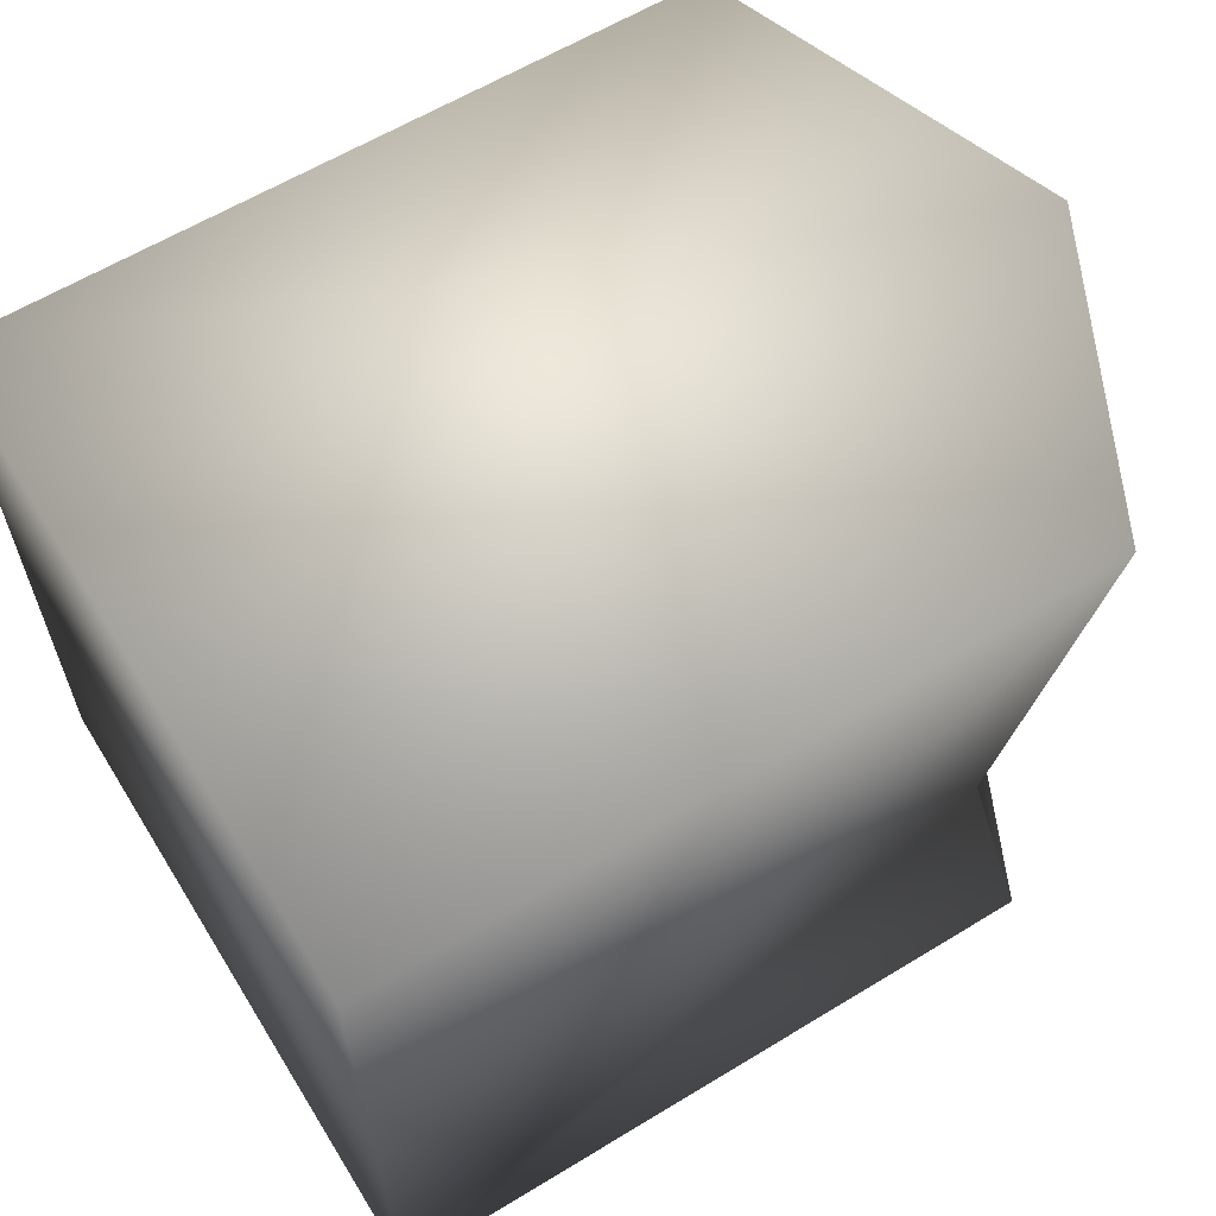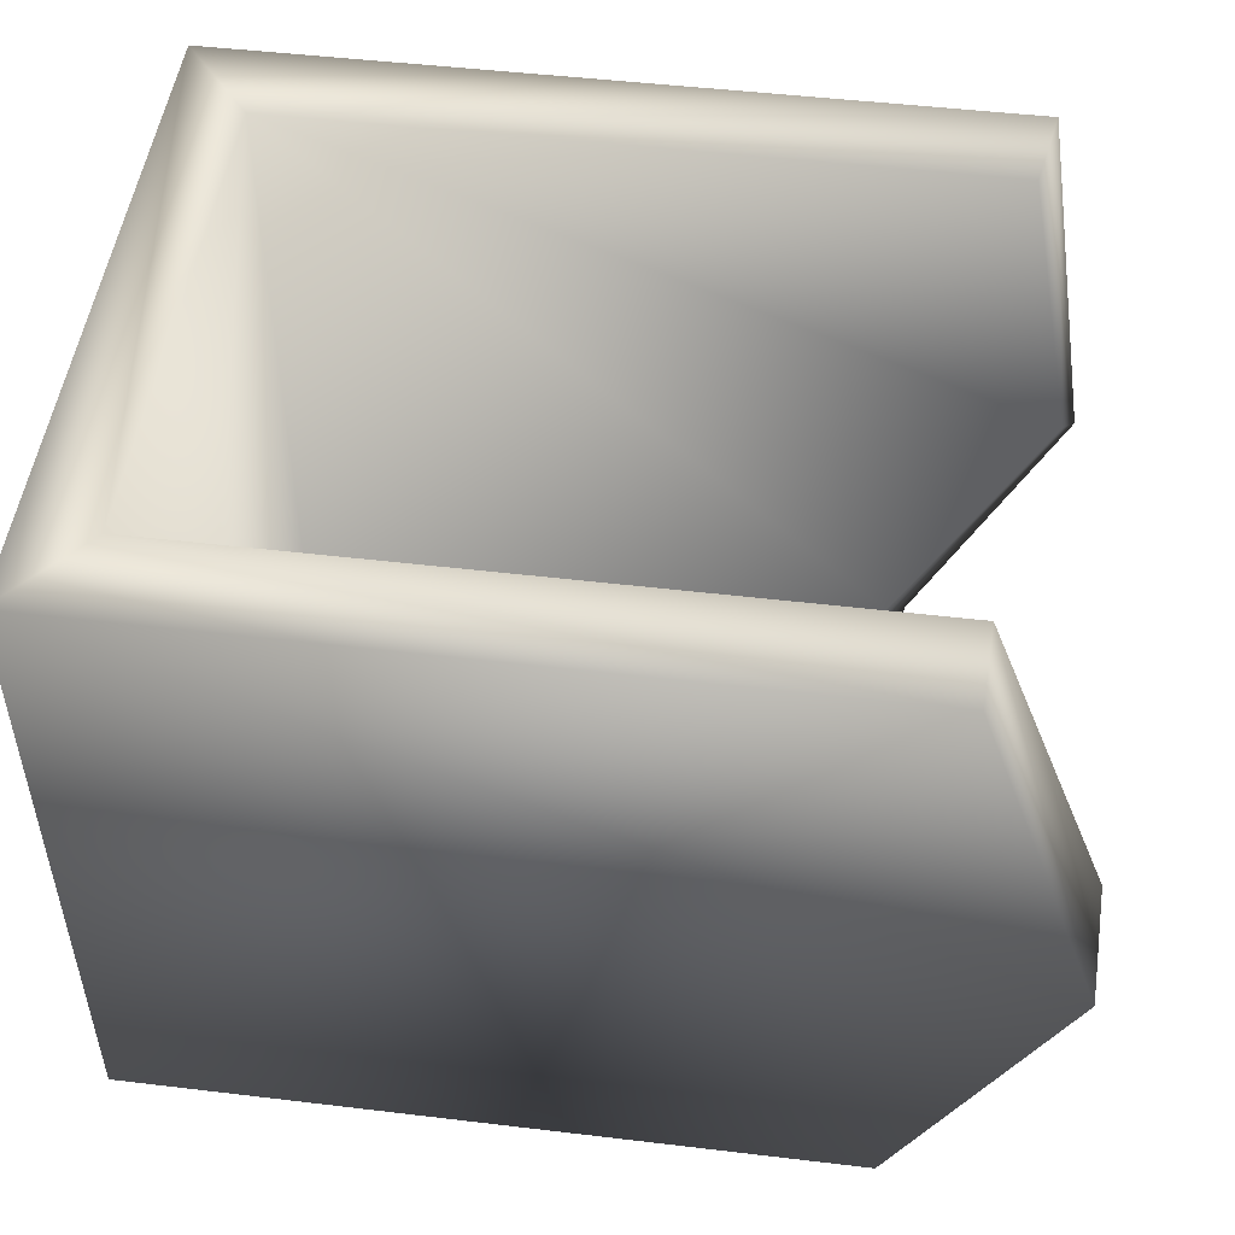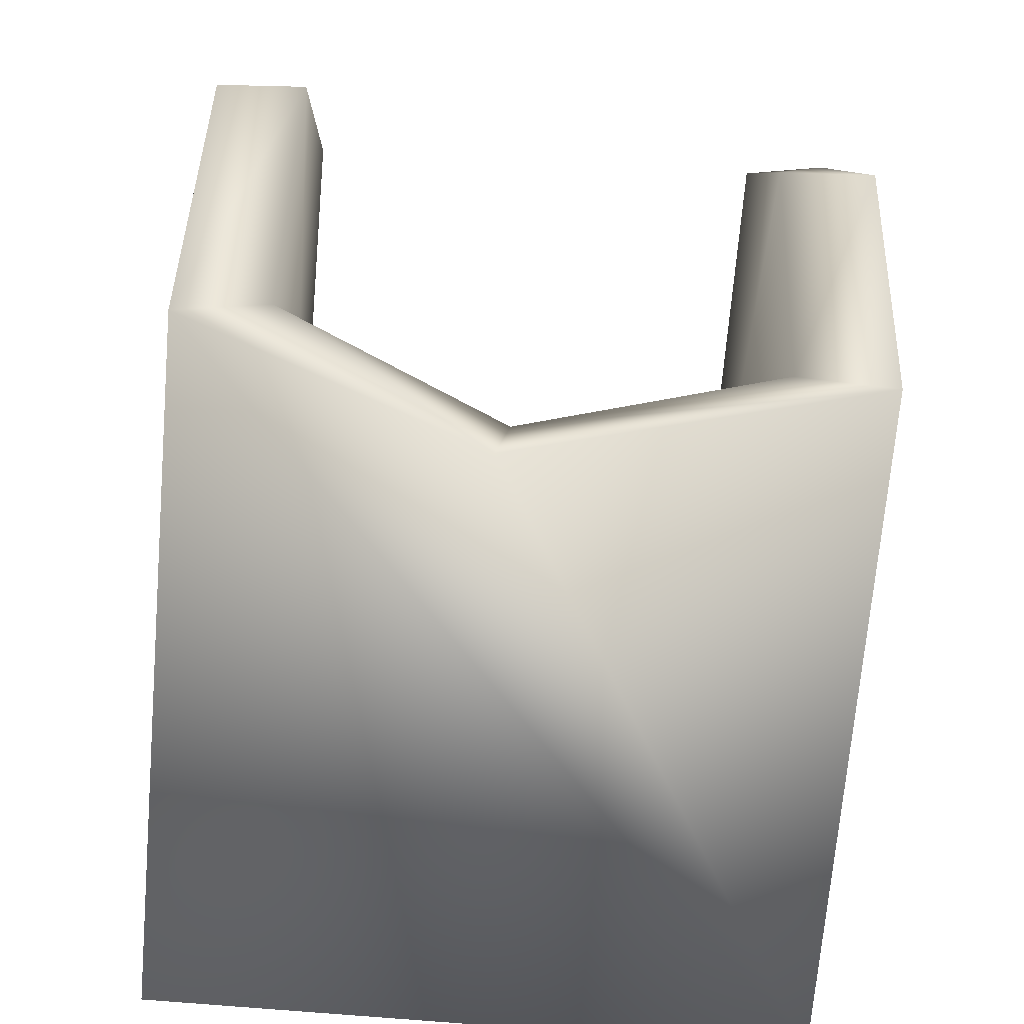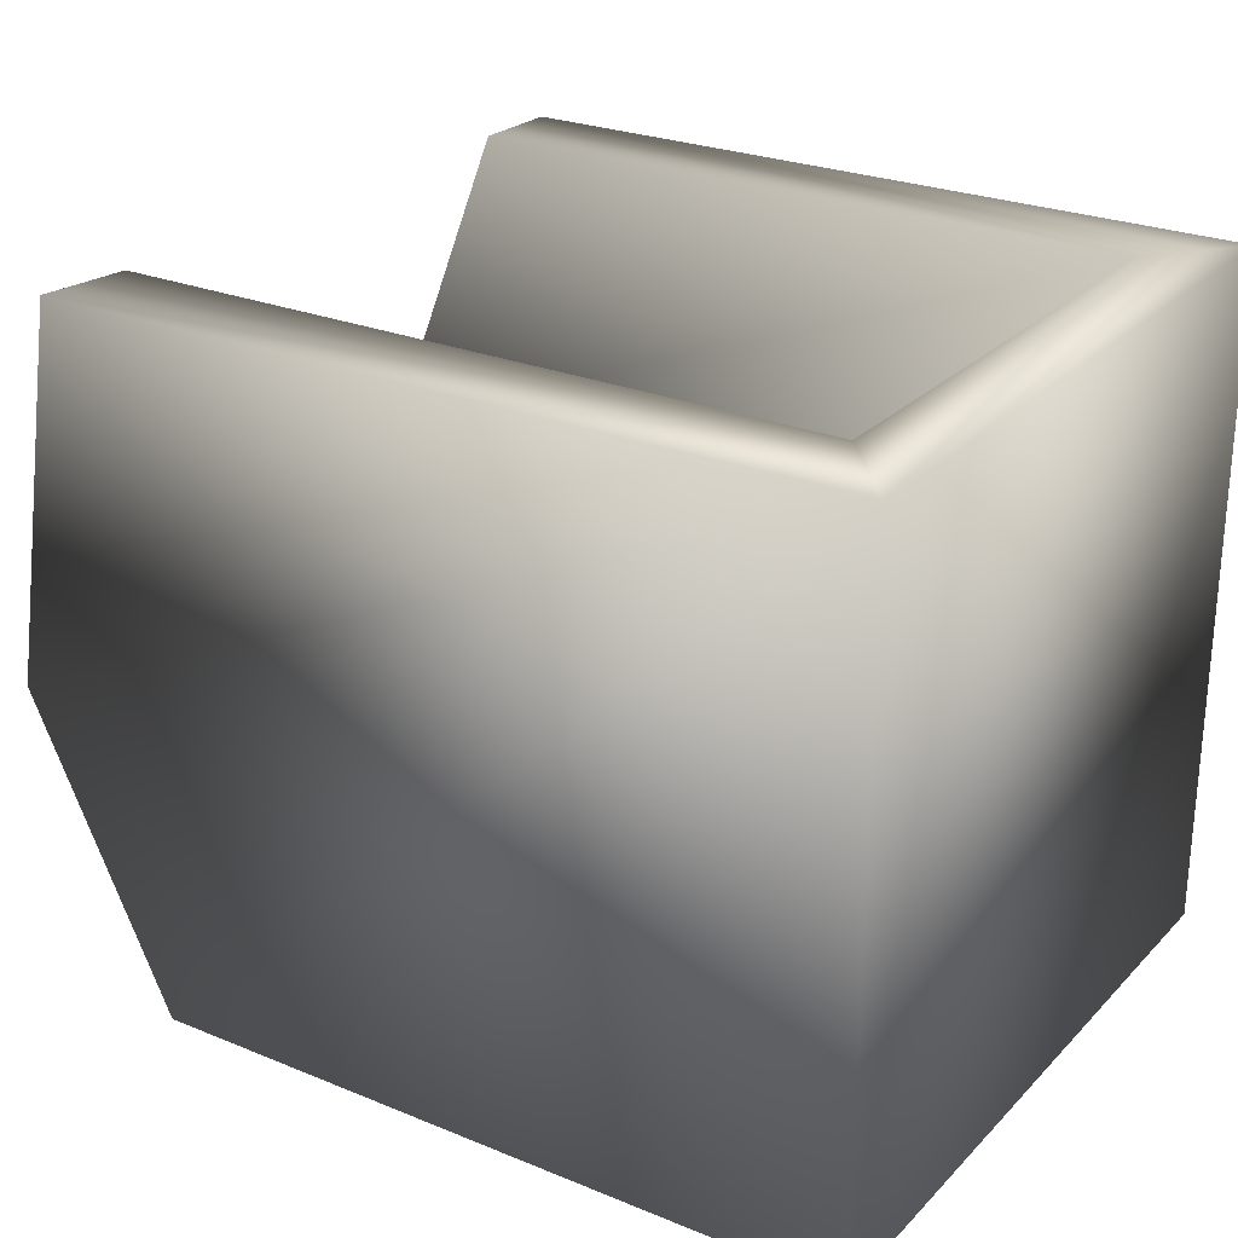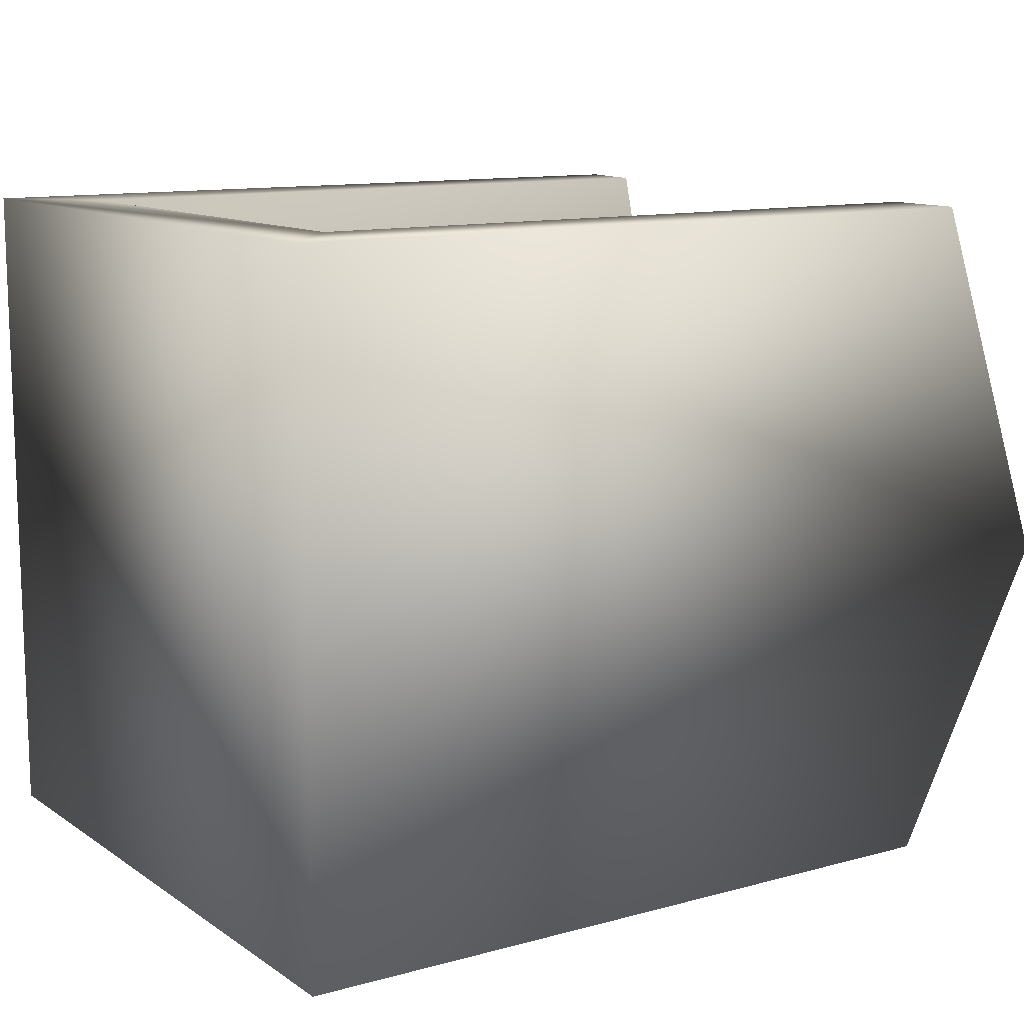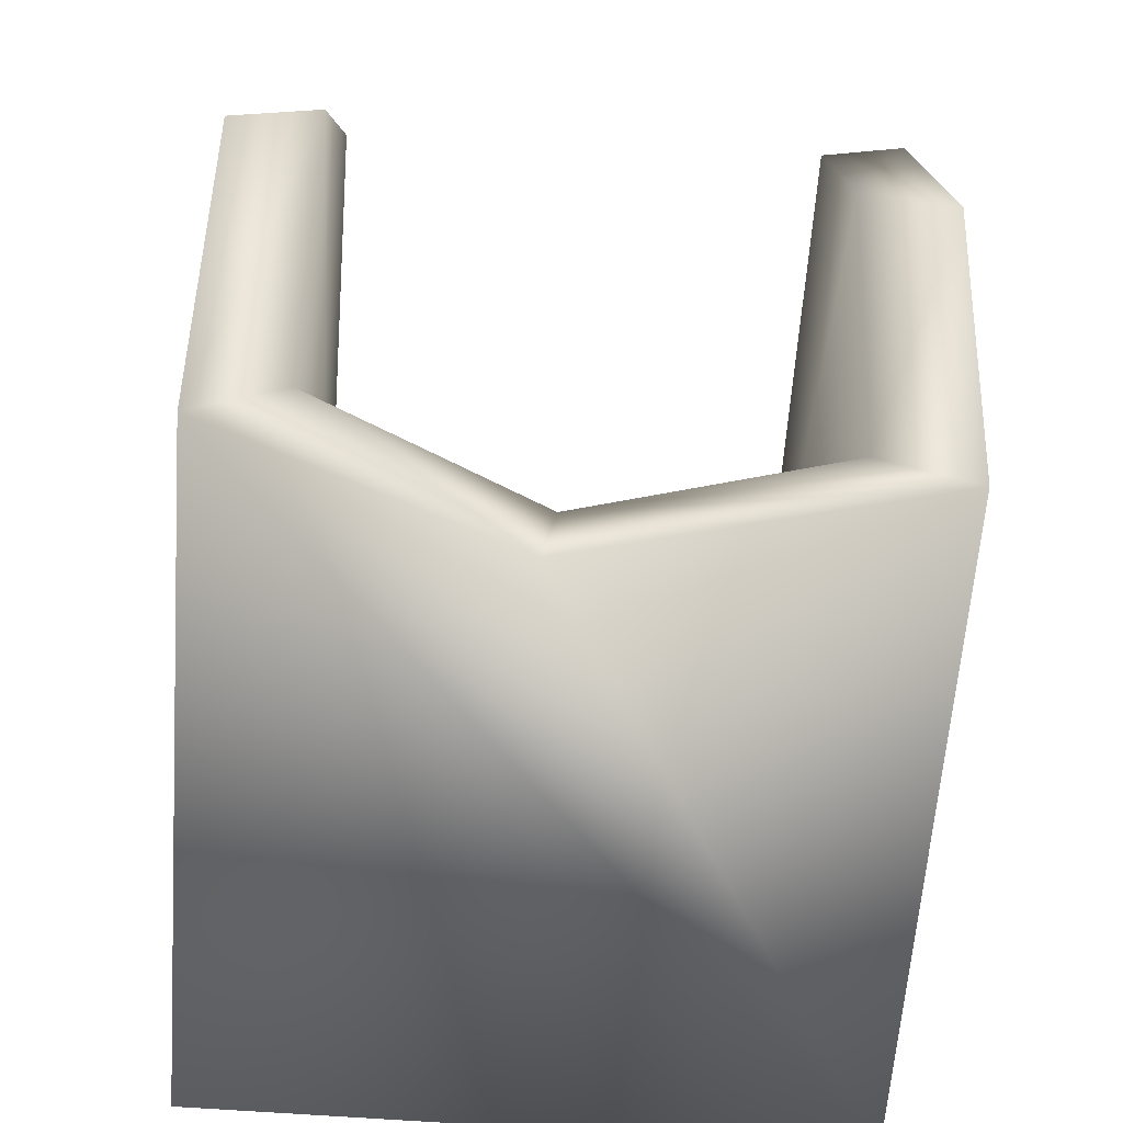
<metadata>
{"format":"obj","ext":"obj","renderer":"f3d","projection":"perspective","resolution":1024,"background":"white","views":[{"elev":60.6,"azim":148.4,"up":"+Y"},{"elev":49.7,"azim":-172.8,"up":"+Z"},{"elev":-71.1,"azim":-95.3,"up":"+Z"},{"elev":25.5,"azim":32.7,"up":"+Z"},{"elev":11.5,"azim":146.5,"up":"+Z"},{"elev":-63.4,"azim":-94.7,"up":"+Z"}]}
</metadata>
<code>
g BoxBreak
v 0.3561 0.1759 -0.001215
v 0.3537 -0.1854 -0.001097
v 0.3547 -0.1853 0.3603
v 0.3571 0.176 0.3601
v -0.09617 -0.1824 0.1604
v -0.06348 -0.1826 0.3614
v 0.3547 -0.1853 0.3603
v -0.01995 -0.183 -9.066e-05
v 0.3537 -0.1854 -0.001097
v 0.03146 0.01396 -0.0002899
v -0.02669 0.1785 -0.000184
v 0.3561 0.1759 -0.001215
v -0.02157 0.1322 0.0496
v 0.318 0.13 0.04868
v 0.3162 -0.1387 0.04877
v 0.0319 0.006106 0.04949
v -0.008328 -0.1366 0.04964
v 0.3162 -0.1387 0.3603
v -0.01995 -0.183 -9.066e-05
v 0.03146 0.01396 -0.0002899
v -0.09617 -0.1824 0.1604
v -0.08552 -0.1361 0.2027
v -0.05537 -0.1363 0.3613
v -0.06348 -0.1826 0.3614
v 0.3547 -0.1853 0.3603
v 0.318 0.13 0.3603
v 0.3571 0.176 0.3601
v -0.04303 0.1787 0.3612
v -0.04522 0.1324 0.3612
v -0.1108 0.1328 0.1902
v -0.1116 0.1791 0.1639
v -0.02669 0.1785 -0.000184
v 0.3561 0.1759 -0.001215
v 0.3162 -0.1387 0.3603
v 0.3162 -0.1387 0.04877
v 0.318 0.13 0.04868
v 0.318 0.13 0.3603
v -0.02157 0.1322 0.0496
v -0.1108 0.1328 0.1902
v -0.02669 0.1785 -0.000184
v -0.1116 0.1791 0.1639
v 0.03146 0.01396 -0.0002899
v 0.0319 0.006106 0.04949
v -0.06348 -0.1826 0.3614
v -0.09617 -0.1824 0.1604
v -0.08552 -0.1361 0.2027
v -0.05537 -0.1363 0.3613
g BoxBreak_0
f 3 2 1
f 4 3 1
f 7 6 5
f 7 5 8
f 8 9 7
f 10 9 8
f 9 10 11
f 11 12 9
f 15 14 13
f 13 16 15
f 15 16 17
f 18 15 17
f 17 16 19
f 16 20 19
f 17 19 21
f 22 17 21
f 17 22 18
f 22 23 18
f 23 24 18
f 24 25 18
f 18 25 26
f 25 27 26
f 26 27 28
f 29 26 28
f 26 29 30
f 30 29 31
f 29 28 31
f 31 28 27
f 32 31 27
f 27 33 32
f 36 35 34
f 37 36 34
f 38 36 37
f 37 39 38
f 38 39 40
f 39 41 40
f 38 40 42
f 43 38 42
f 46 45 44
f 47 46 44

</code>
